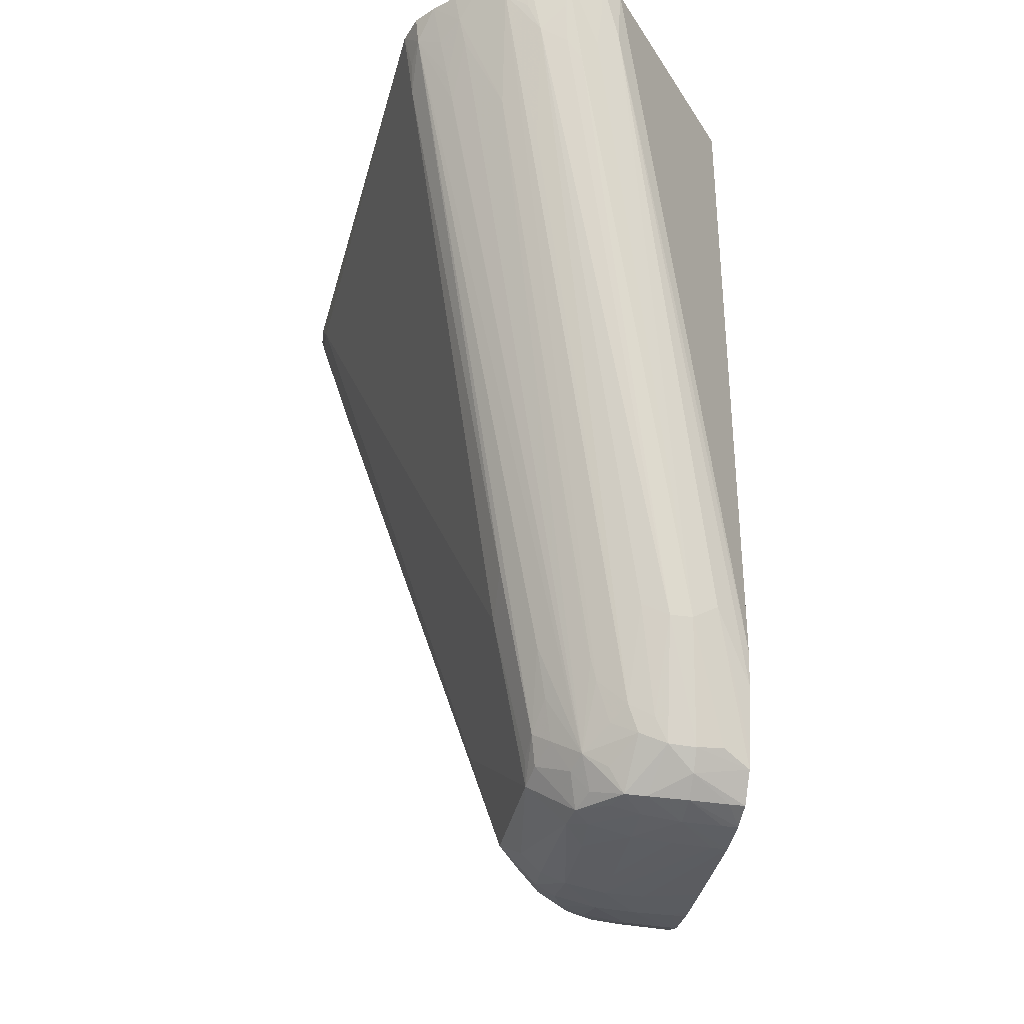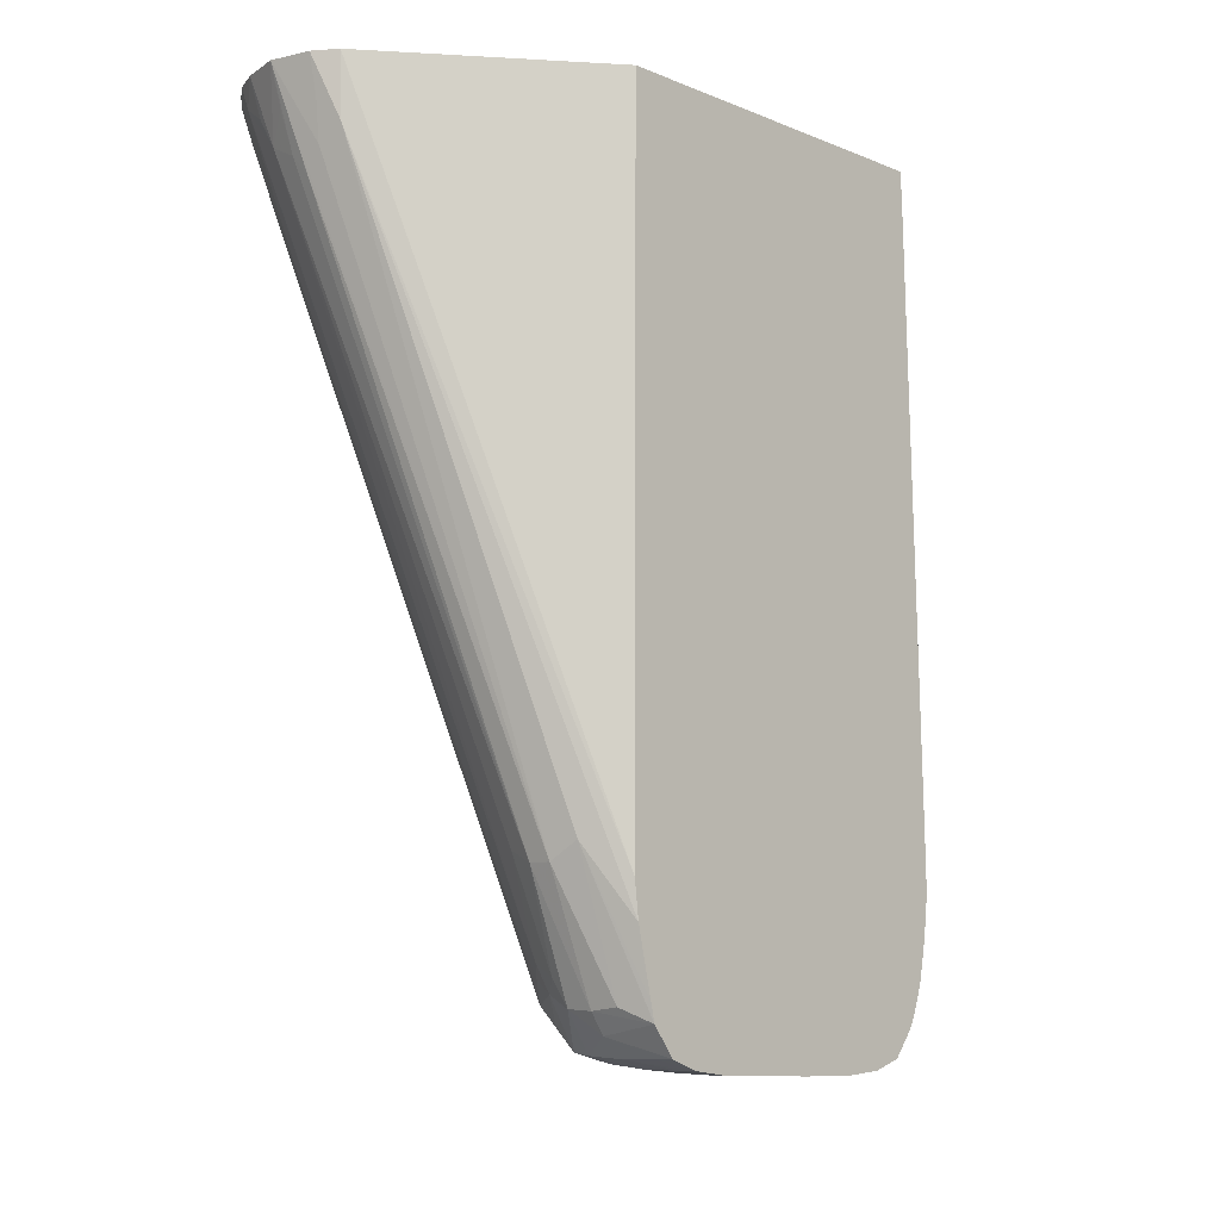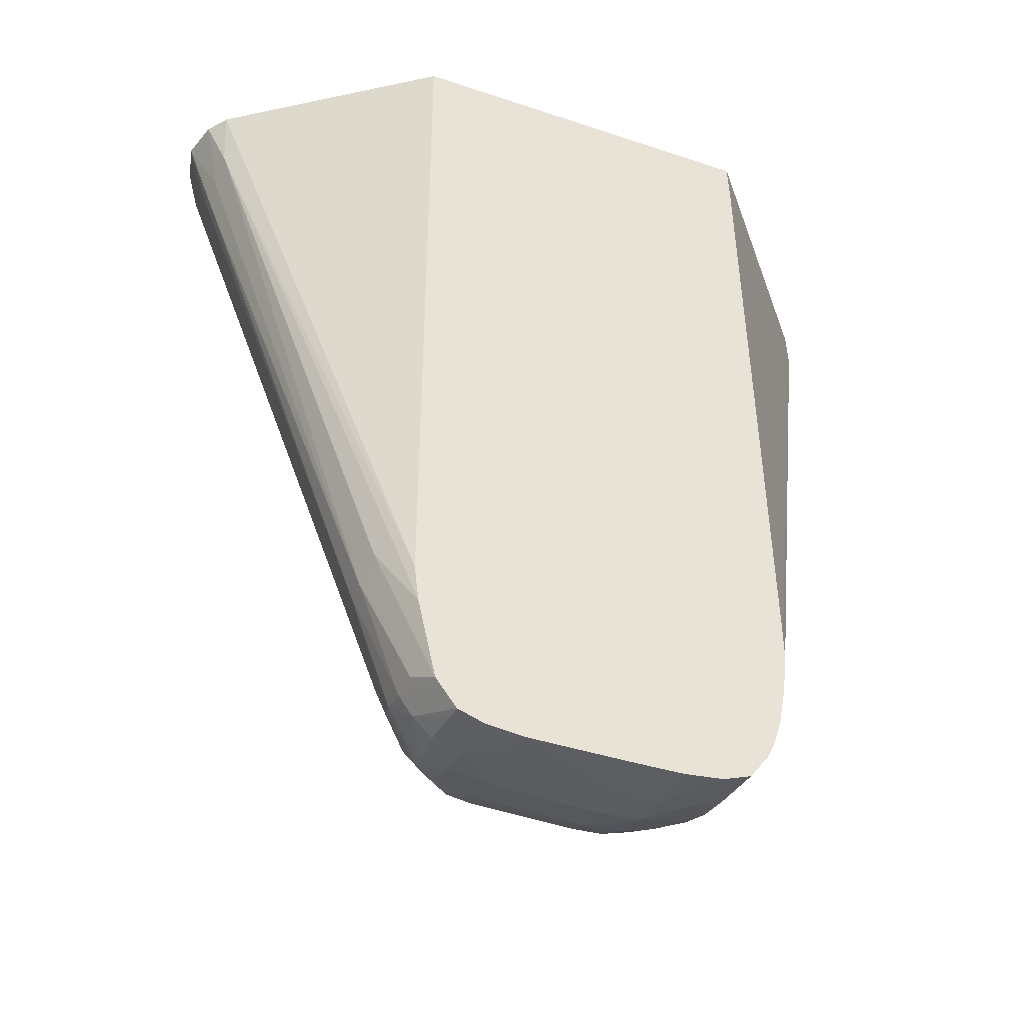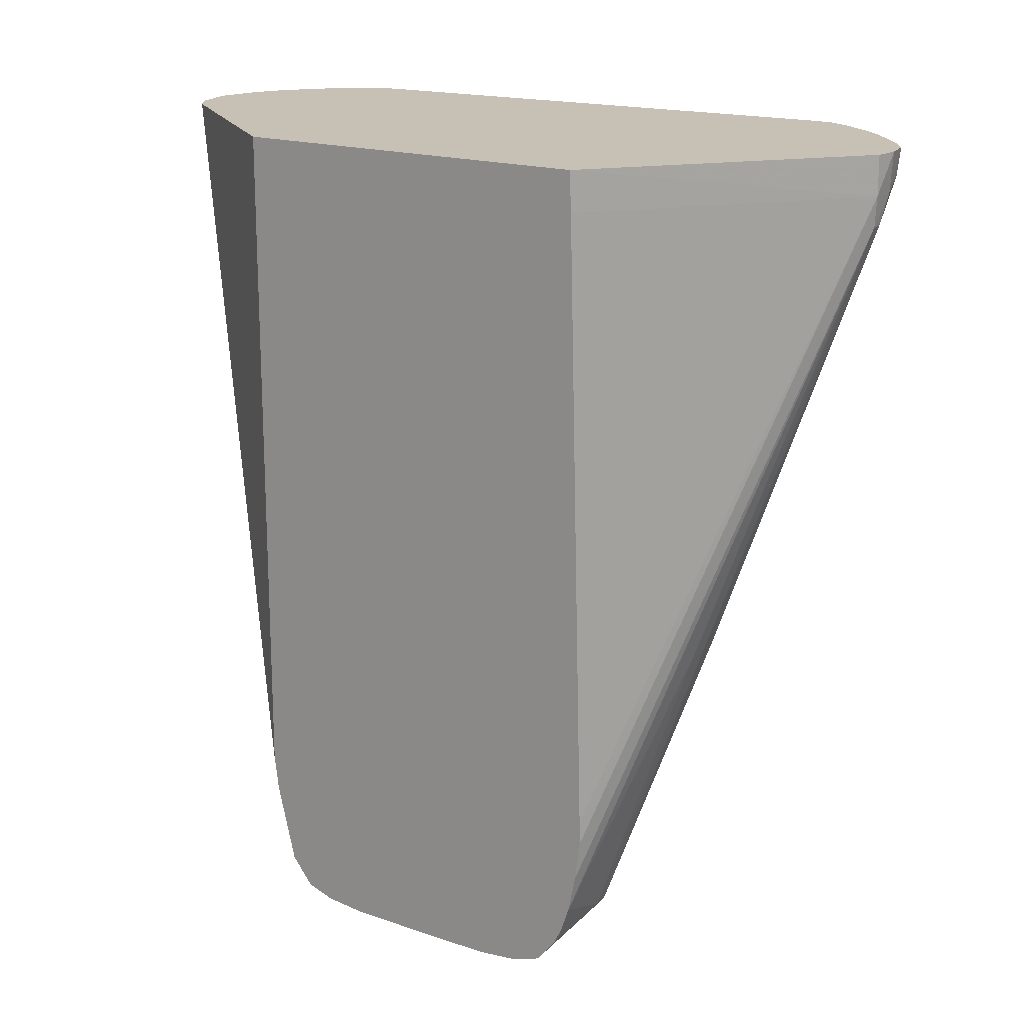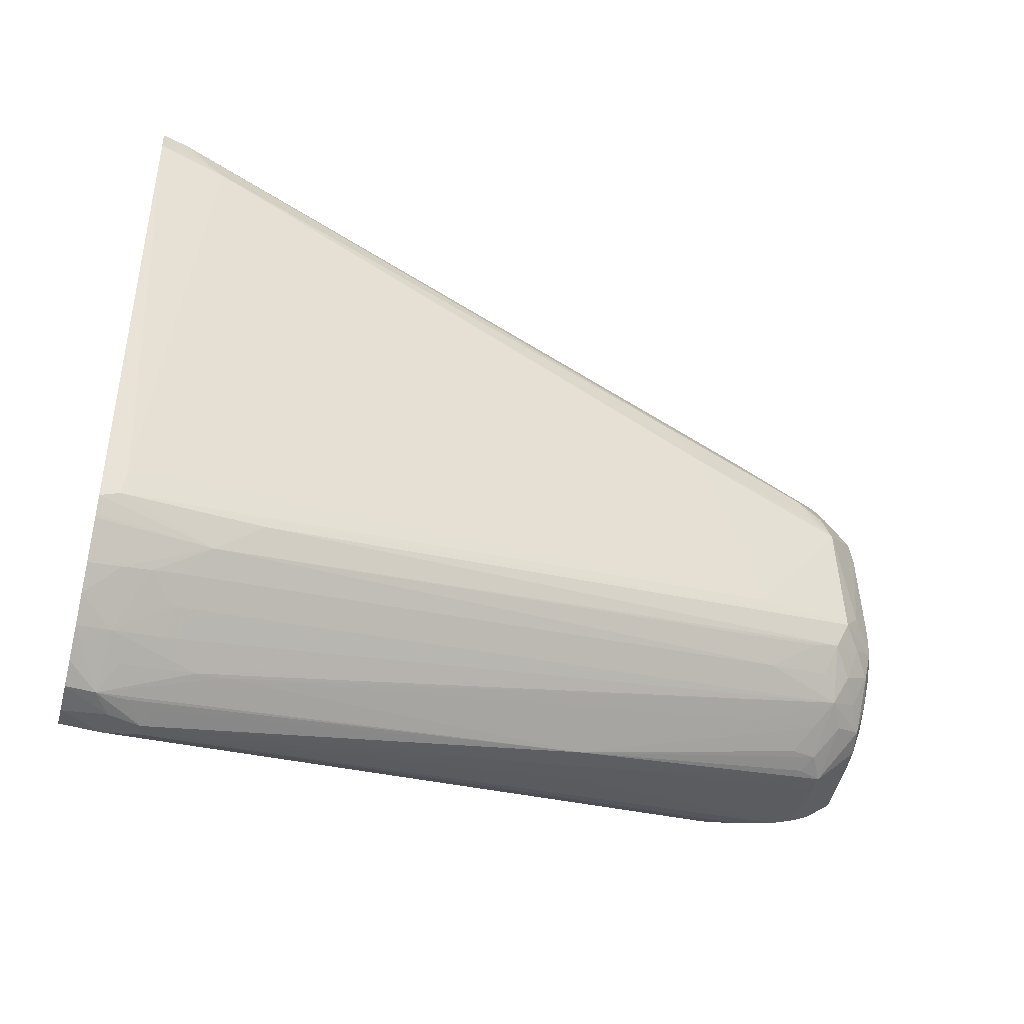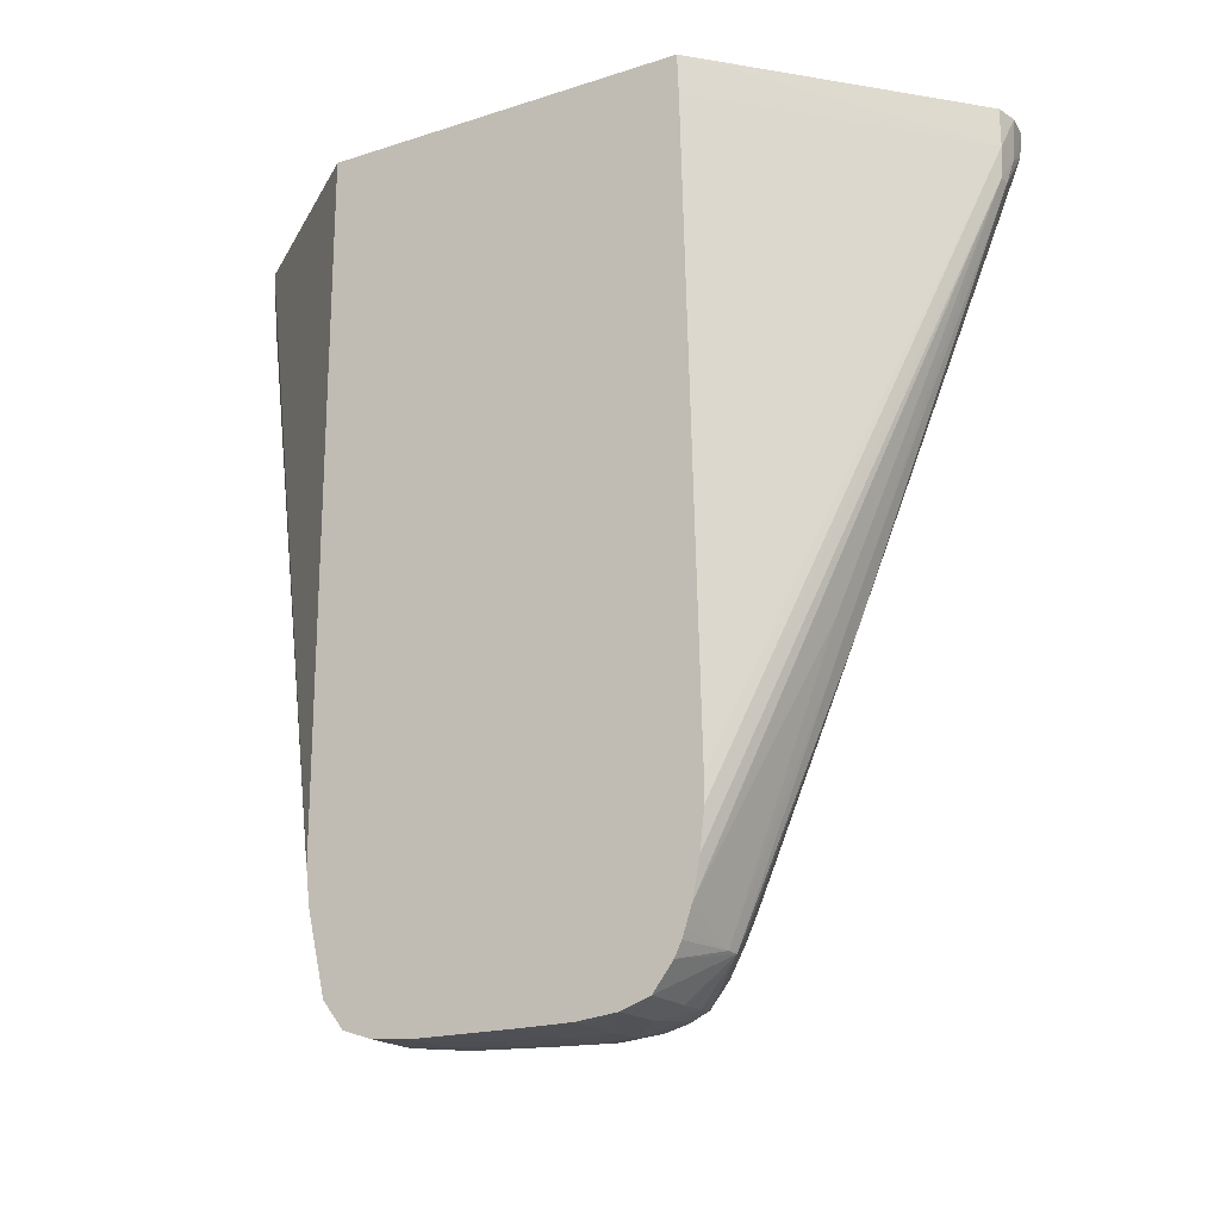
<metadata>
{"format":"obj","ext":"obj","renderer":"f3d","projection":"perspective","resolution":1024,"background":"white","views":[{"elev":-34.2,"azim":-10.7,"up":"+Y"},{"elev":-9.6,"azim":43.3,"up":"+Y"},{"elev":-37.7,"azim":66.9,"up":"+Y"},{"elev":18.6,"azim":122.3,"up":"+Y"},{"elev":-44.5,"azim":-104.4,"up":"+Z"},{"elev":-19.6,"azim":121.1,"up":"+Y"}]}
</metadata>
<code>
v -0.00438 -0.01989 0.00719
v -0.003707 -0.01989 0.007042
v -0.005054 -0.01989 0.007013
v -0.004784 -0.02098 0.006772
v -0.00438 -0.02056 0.006989
v -0.004313 -0.02122 0.006803
v -0.004044 -0.02157 0.006739
v -0.004043 -0.02157 0.006739
v -0.001821 -0.03115 0.00411
v -0.003774 -0.02117 0.006785
v -0.003707 -0.02056 0.0069
v -0.003329 -0.01989 0.006798
v -0.003368 -0.0209 0.00674
v -0.005064 -0.01989 0.007009
v -0.005026 -0.02051 0.006829
v -0.005408 -0.02025 0.006752
v -0.004726 -0.02293 0.006071
v -0.002777 -0.03246 0.003416
v -0.002655 -0.03094 0.004026
v -0.002206 -0.03115 0.00411
v -0.001685 -0.03314 0.003433
v -0.001228 -0.03309 0.003405
v -0.001372 -0.03086 0.00403
v -0.00075 -0.01989 0.00352
v -0.00075 -0.03137 0.003567
v -0.00075 -0.03197 0.003493
v -0.005497 -0.01989 0.006806
v -0.005834 -0.01989 0.006551
v -0.005843 -0.01989 0.006545
v -0.006126 -0.02034 0.006118
v -0.005326 -0.02212 0.006016
v -0.003254 -0.03201 0.003285
v -0.003014 -0.03269 0.003151
v -0.002594 -0.03291 0.003319
v -0.002365 -0.03269 0.0035
v -0.002145 -0.03311 0.003418
v -0.001685 -0.03348 0.003189
v -0.00075 -0.03332 0.00318
v -0.00075 -0.03302 0.00325
v -0.00075 -0.01989 -0.002688
v -0.00623 -0.01989 0.00621
v -0.006562 -0.01989 0.005875
v -0.006407 -0.02056 0.005731
v -0.006242 -0.02123 0.005577
v -0.006127 -0.02171 0.005462
v -0.006011 -0.02079 0.006018
v -0.003385 -0.03304 0.00271
v -0.003485 -0.03121 0.003458
v -0.003359 -0.03166 0.003361
v -0.002974 -0.0333 0.002815
v -0.002711 -0.0337 0.002706
v -0.002359 -0.03375 0.002781
v -0.001685 -0.03379 0.002852
v -0.001011 -0.03379 0.002828
v -0.00075 -0.03379 0.002819
v -0.004642 -0.01989 -0.006141
v -0.00075 -0.02056 -0.002717
v -0.004613 -0.02056 -0.006157
v -0.006569 -0.01989 0.005867
v -0.006775 -0.02032 0.005443
v -0.006025 -0.02216 0.005345
v -0.004129 -0.0312 0.002808
v -0.003952 -0.03201 0.002564
v -0.003818 -0.03267 0.002334
v -0.003505 -0.0332 0.002358
v -0.003195 -0.03354 0.002358
v -0.003347 -0.03369 0.001962
v -0.002859 -0.03375 0.002358
v -0.002359 -0.03386 0.002358
v -0.001685 -0.03393 0.002358
v -0.001011 -0.03395 0.002358
v -0.00075 -0.03395 0.002358
v -0.005047 -0.01989 -0.006216
v -0.00075 -0.03092 -0.002991
v -0.004649 -0.02108 -0.006115
v -0.005068 -0.02057 -0.006168
v -0.005055 -0.01989 -0.006217
v -0.00075 -0.03134 -0.002995
v -0.006834 -0.01989 0.005538
v -0.006974 -0.01989 0.005054
v -0.006825 -0.02055 0.005048
v -0.006772 -0.021 0.004821
v -0.004741 -0.02973 0.002737
v -0.004085 -0.03244 0.002093
v -0.003985 -0.03289 0.001836
v -0.003404 -0.03372 0.001513
v -0.003087 -0.03379 0.001716
v -0.004055 -0.03304 0.001387
v -0.002359 -0.03394 0.001684
v -0.001685 -0.03399 0.001684
v -0.001011 -0.03401 0.001684
v -0.00075 -0.03402 0.001684
v -0.004853 -0.02108 -0.006115
v -0.00075 -0.03201 -0.002916
v -0.00075 -0.03266 -0.002788
v -0.002672 -0.02837 -0.004061
v -0.003033 -0.02837 -0.004066
v -0.005464 -0.02035 -0.006116
v -0.005525 -0.01989 -0.006142
v -0.007469 -0.01989 -0.003697
v -0.007418 -0.02024 -0.003353
v -0.004718 -0.03033 0.002025
v -0.004115 -0.03267 0.00164
v -0.003798 -0.03342 -0.0003362
v -0.003462 -0.03375 -0.0003362
v -0.003033 -0.03391 -0.0003362
v -0.003033 -0.03385 0.00101
v -0.004087 -0.0331 -0.0007876
v -0.004571 -0.03134 -0.001011
v -0.002359 -0.034 0.000337
v -0.002359 -0.03403 -0.0003362
v -0.001685 -0.03404 -0.0003362
v -0.00075 -0.03404 -7.504e-05
v -0.005068 -0.02127 -0.005949
v -0.005303 -0.0208 -0.006024
v -0.003388 -0.02833 -0.004055
v -0.00075 -0.03297 -0.002684
v -0.001857 -0.03307 -0.002723
v -0.002092 -0.03307 -0.002723
v -0.005363 -0.0222 -0.005369
v -0.005491 -0.02175 -0.005475
v -0.005756 -0.0206 -0.005755
v -0.006162 -0.02041 -0.005485
v -0.006267 -0.01989 -0.00559
v -0.00586 -0.01989 -0.005928
v -0.00553 -0.01989 -0.006141
v -0.00744 -0.01989 -0.004065
v -0.007405 -0.02019 -0.003915
v -0.007462 -0.01993 -0.003697
v -0.007418 -0.02024 -0.003466
v -0.003447 -0.03374 -0.0008283
v -0.002359 -0.034 -0.001011
v -0.003074 -0.03383 -0.001036
v -0.003991 -0.03289 -0.001238
v -0.00372 -0.03338 -0.001033
v -0.006805 -0.02242 -0.003511
v -0.001685 -0.03404 -0.001011
v -0.001011 -0.03404 -0.001011
v -0.00075 -0.03404 -0.0007496
v -0.002334 -0.03265 -0.002798
v -0.002541 -0.03284 -0.002621
v -0.002725 -0.03239 -0.002713
v -0.003037 -0.03269 -0.002364
v -0.003316 -0.03159 -0.002655
v -0.00075 -0.03312 -0.002632
v -0.00075 -0.03336 -0.002515
v -0.00075 -0.0338 -0.002174
v -0.001685 -0.03378 -0.002137
v -0.002201 -0.03375 -0.0021
v -0.002371 -0.03337 -0.00236
v -0.002901 -0.03323 -0.002171
v -0.00335 -0.03299 -0.002003
v -0.005959 -0.02123 -0.005285
v -0.005622 -0.02123 -0.005594
v -0.006603 -0.01989 -0.005259
v -0.00629 -0.02123 -0.004948
v -0.006439 -0.02063 -0.00509
v -0.007311 -0.01989 -0.004323
v -0.006792 -0.02169 -0.00412
v -0.003326 -0.03367 -0.001278
v -0.002877 -0.03378 -0.001541
v -0.002399 -0.03384 -0.001734
v -0.001685 -0.03394 -0.001684
v -0.004077 -0.03244 -0.001399
v -0.004018 -0.03162 -0.00199
v -0.003725 -0.03271 -0.001701
v -0.003542 -0.03322 -0.001553
v -0.001011 -0.03397 -0.001684
v -0.00075 -0.03397 -0.001684
v -0.00075 -0.03404 -0.001011
v -0.00265 -0.03367 -0.001991
v -0.003113 -0.03345 -0.001772
v -0.006628 -0.02123 -0.004584
v -0.006163 -0.02175 -0.004817
v -0.006609 -0.01989 -0.005252
v -0.00681 -0.02039 -0.004805
v -0.006717 -0.02084 -0.004689
v -0.007277 -0.01989 -0.004384
v -0.007272 -0.01993 -0.00437
v -0.006988 -0.02059 -0.004431
v -0.006905 -0.01989 -0.004916
v -0.00698 -0.01989 -0.004809
f 1 2 12
f 101 130 109
f 100 130 101
f 100 129 130
f 100 128 129
f 100 127 128
f 98 116 120
f 98 115 116
f 98 126 99
f 101 109 102
f 98 125 126
f 98 123 124
f 98 122 123
f 98 121 122
f 98 120 121
f 97 119 116
f 97 118 119
f 96 118 97
f 95 118 96
f 98 124 125
f 104 131 105
f 104 108 131
f 105 131 106
f 116 141 142
f 116 140 141
f 116 119 140
f 114 116 115
f 113 138 139
f 112 138 113
f 112 137 138
f 111 137 112
f 111 132 137
f 108 136 134
f 108 128 136
f 108 109 128
f 108 135 131
f 108 134 135
f 106 133 132
f 106 131 133
f 106 110 107
f 106 111 110
f 106 132 111
f 95 117 118
f 116 142 143
f 93 116 114
f 93 115 98
f 82 101 102
f 80 82 81
f 80 101 82
f 80 100 101
f 76 99 77
f 76 98 99
f 76 93 98
f 75 97 93
f 82 102 83
f 75 96 97
f 75 94 95
f 75 78 94
f 75 93 76
f 71 92 72
f 70 92 71
f 70 91 92
f 70 90 91
f 70 89 90
f 75 95 96
f 83 102 84
f 84 103 88
f 84 88 85
f 93 114 115
f 92 112 113
f 92 111 112
f 91 111 92
f 90 111 91
f 90 110 111
f 89 110 90
f 89 107 110
f 88 109 108
f 88 102 109
f 88 103 102
f 88 108 104
f 87 107 89
f 86 88 104
f 86 107 87
f 86 106 107
f 86 105 106
f 86 104 105
f 84 102 103
f 93 97 116
f 116 143 144
f 116 144 120
f 117 145 118
f 153 174 156
f 152 174 153
f 152 173 174
f 152 165 173
f 152 166 165
f 152 172 167
f 152 171 172
f 151 171 152
f 155 157 176
f 150 171 151
f 149 162 171
f 149 163 162
f 148 163 149
f 147 163 148
f 147 168 163
f 147 169 168
f 143 152 144
f 141 143 142
f 149 171 150
f 155 176 175
f 156 174 177
f 156 177 157
f 178 182 179
f 176 180 179
f 176 182 181
f 176 179 182
f 175 176 181
f 173 177 174
f 161 171 162
f 160 171 161
f 160 172 171
f 160 167 172
f 159 165 164
f 159 173 165
f 159 177 173
f 159 176 177
f 159 180 176
f 159 179 180
f 158 179 159
f 158 178 179
f 157 177 176
f 141 152 143
f 141 151 152
f 138 170 139
f 138 169 170
f 123 156 157
f 123 153 156
f 123 155 124
f 122 154 123
f 121 152 153
f 121 154 122
f 121 123 154
f 121 153 123
f 120 152 121
f 120 144 152
f 119 141 140
f 119 151 141
f 119 150 151
f 119 149 150
f 119 148 149
f 119 147 148
f 119 146 147
f 118 146 119
f 118 145 146
f 123 157 155
f 69 87 89
f 127 158 159
f 128 130 129
f 137 169 138
f 137 168 169
f 137 163 168
f 135 167 160
f 134 159 164
f 134 136 159
f 134 167 135
f 134 152 167
f 134 166 152
f 134 165 166
f 134 164 165
f 133 160 161
f 132 163 137
f 132 162 163
f 132 161 162
f 132 133 161
f 131 160 133
f 131 135 160
f 128 159 136
f 127 159 128
f 69 89 70
f 109 130 128
f 67 88 86
f 16 28 29
f 16 27 28
f 14 16 15
f 14 27 16
f 13 26 25
f 13 23 26
f 12 25 24
f 12 13 25
f 16 29 30
f 10 13 11
f 9 23 13
f 9 22 23
f 9 21 22
f 9 20 21
f 7 9 8
f 7 20 9
f 6 20 7
f 4 20 6
f 9 13 10
f 16 30 31
f 16 31 32
f 16 32 18
f 24 55 72
f 24 38 55
f 24 39 38
f 24 26 39
f 24 25 26
f 23 39 26
f 23 38 39
f 22 38 23
f 21 38 22
f 21 37 38
f 21 36 37
f 20 36 21
f 20 35 36
f 19 35 20
f 18 35 19
f 18 34 35
f 18 33 34
f 18 32 33
f 16 18 17
f 4 19 20
f 4 18 19
f 4 17 18
f 4 16 17
f 1 80 79
f 1 100 80
f 1 127 100
f 1 158 127
f 1 178 158
f 1 182 178
f 1 181 182
f 1 175 181
f 68 87 69
f 1 124 155
f 1 125 124
f 1 126 125
f 1 99 126
f 1 77 99
f 1 73 77
f 1 56 73
f 1 40 56
f 1 24 40
f 1 12 24
f 1 79 59
f 24 72 92
f 1 59 42
f 1 41 29
f 4 15 16
f 4 6 5
f 3 15 4
f 3 14 15
f 2 13 12
f 2 11 13
f 1 11 2
f 1 10 11
f 1 9 10
f 1 8 9
f 1 7 8
f 1 6 7
f 1 5 6
f 1 4 5
f 1 3 4
f 1 14 3
f 1 27 14
f 1 28 27
f 1 29 28
f 1 42 41
f 24 92 113
f 1 155 175
f 24 139 170
f 54 72 55
f 53 72 54
f 53 71 72
f 53 70 71
f 52 70 53
f 52 69 70
f 51 69 52
f 51 68 69
f 56 58 73
f 51 67 68
f 47 60 62
f 47 61 60
f 47 49 48
f 47 51 50
f 47 66 51
f 47 65 66
f 47 64 65
f 47 63 64
f 51 66 67
f 57 74 58
f 58 75 76
f 58 76 77
f 24 113 139
f 67 85 88
f 67 87 68
f 67 86 87
f 65 67 66
f 65 85 67
f 64 84 85
f 63 84 64
f 62 84 63
f 60 84 62
f 60 83 84
f 60 82 83
f 60 81 82
f 60 80 81
f 60 79 80
f 59 79 60
f 58 78 75
f 58 74 78
f 58 77 73
f 47 62 63
f 45 47 46
f 64 85 65
f 45 60 61
f 30 46 31
f 30 45 46
f 30 44 45
f 30 43 44
f 30 42 43
f 30 41 42
f 29 41 30
f 24 57 40
f 31 46 47
f 24 74 57
f 24 94 78
f 24 95 94
f 24 117 95
f 24 145 117
f 24 147 146
f 24 169 147
f 45 61 47
f 24 170 169
f 24 78 74
f 31 47 48
f 24 146 145
f 31 49 32
f 31 48 49
f 42 60 43
f 42 59 60
f 40 58 56
f 40 57 58
f 37 55 38
f 37 54 55
f 37 53 54
f 44 60 45
f 43 60 44
f 36 52 37
f 37 52 53
f 32 47 33
f 32 49 47
f 34 47 50
f 33 47 34
f 34 51 36
f 34 36 35
f 36 51 52
f 34 50 51

</code>
